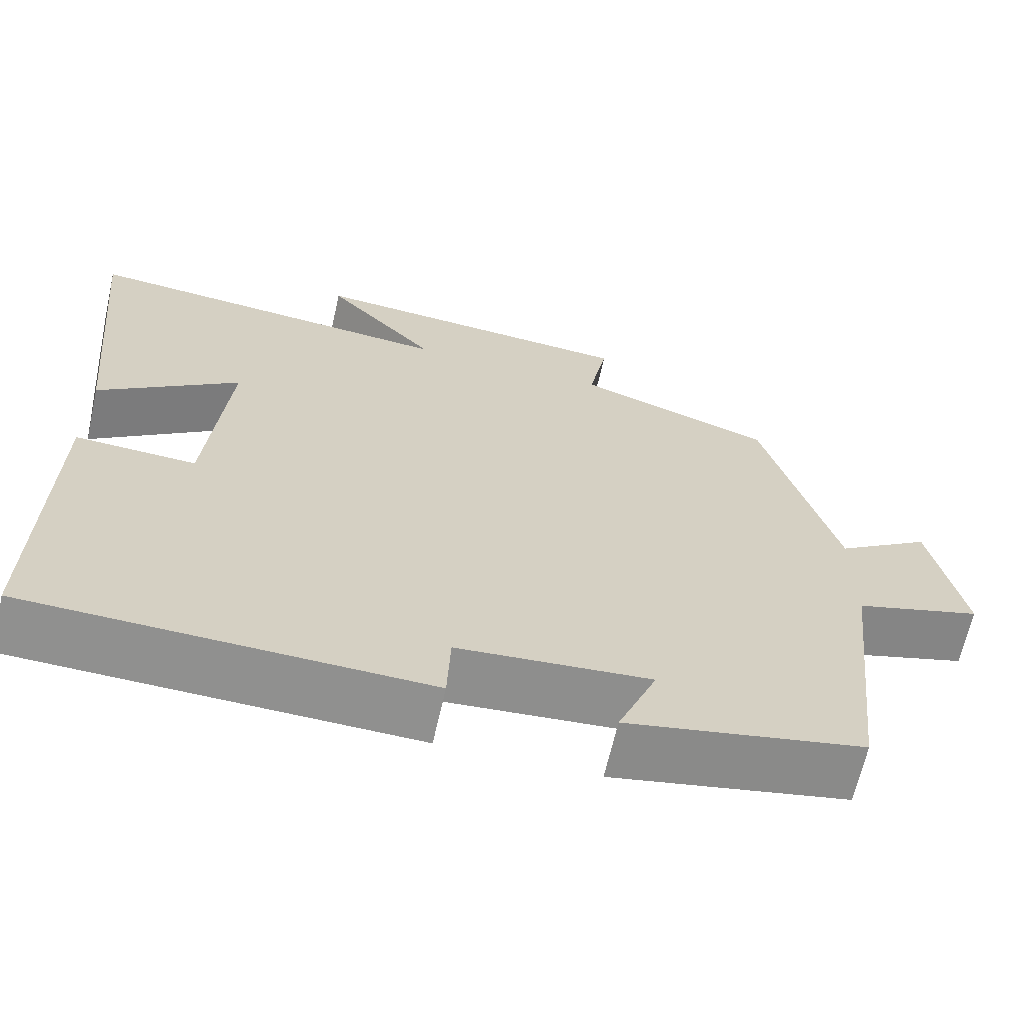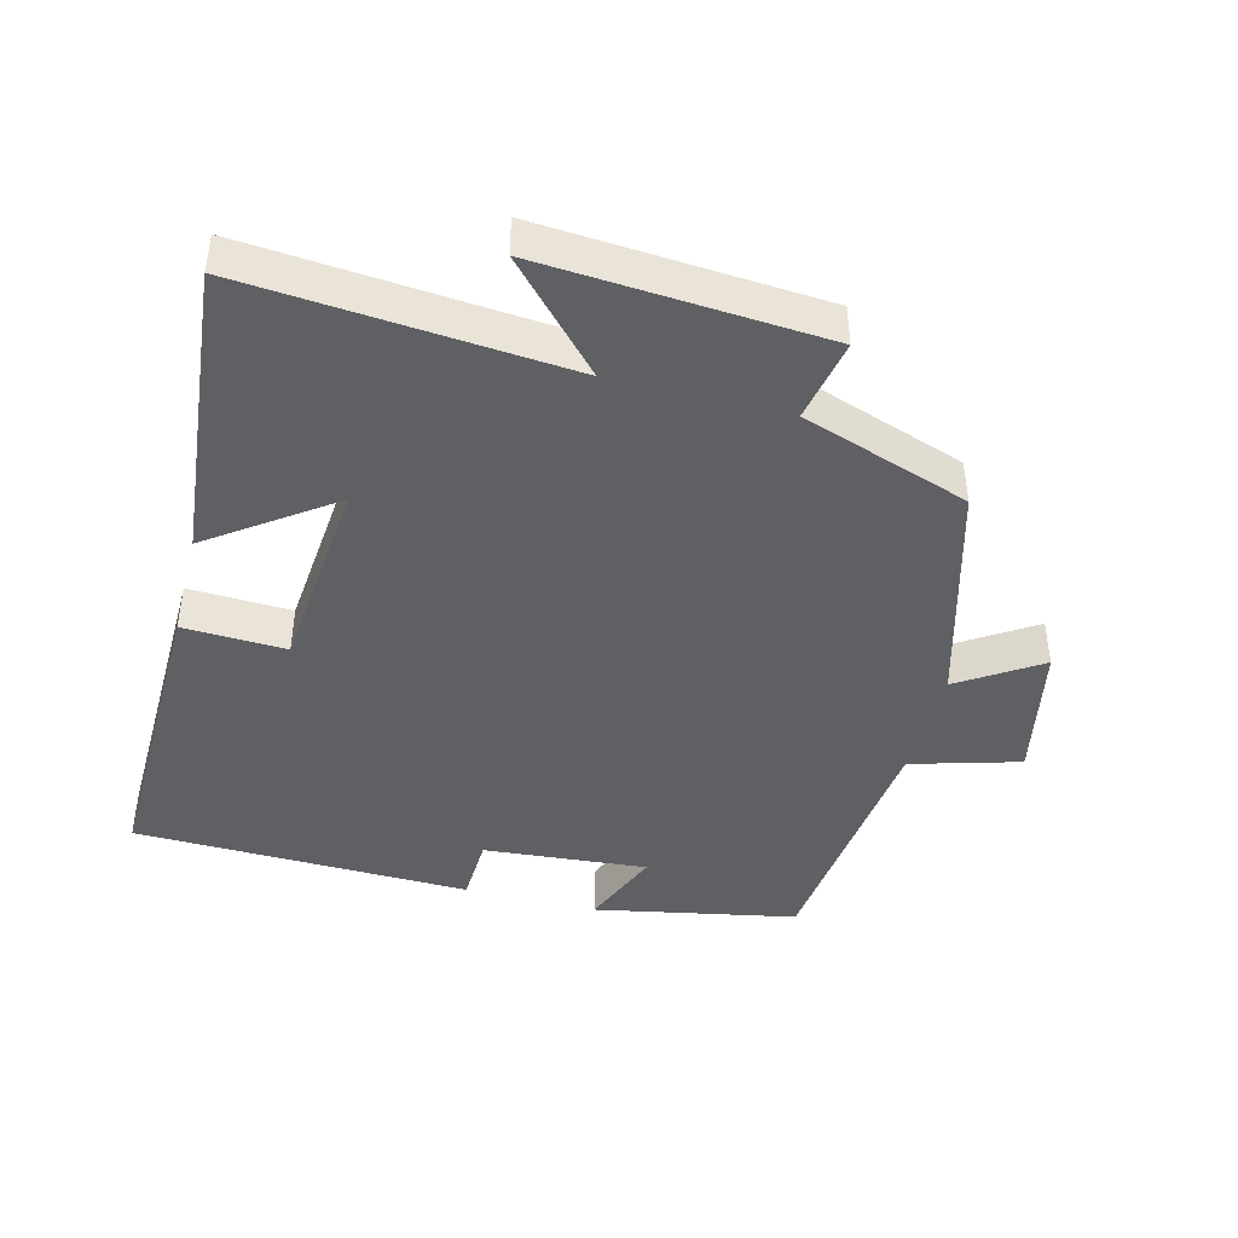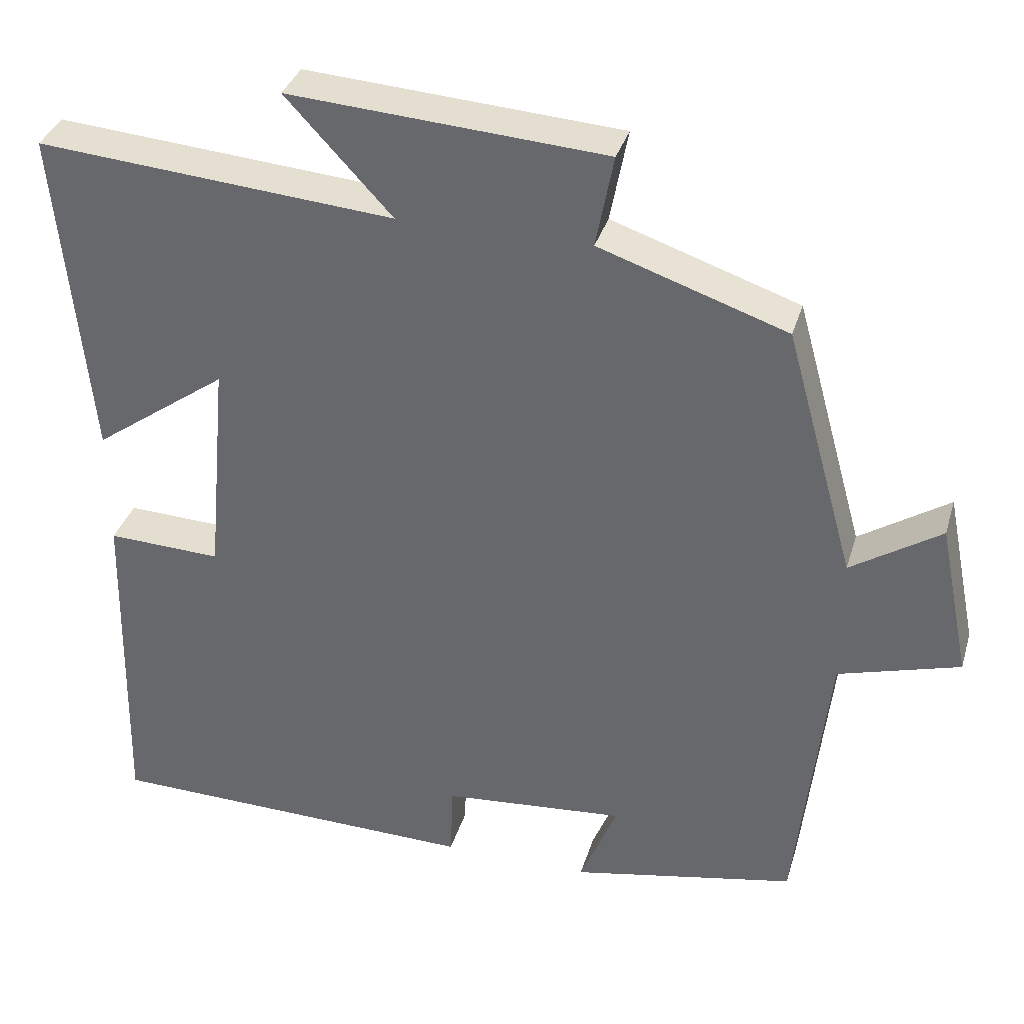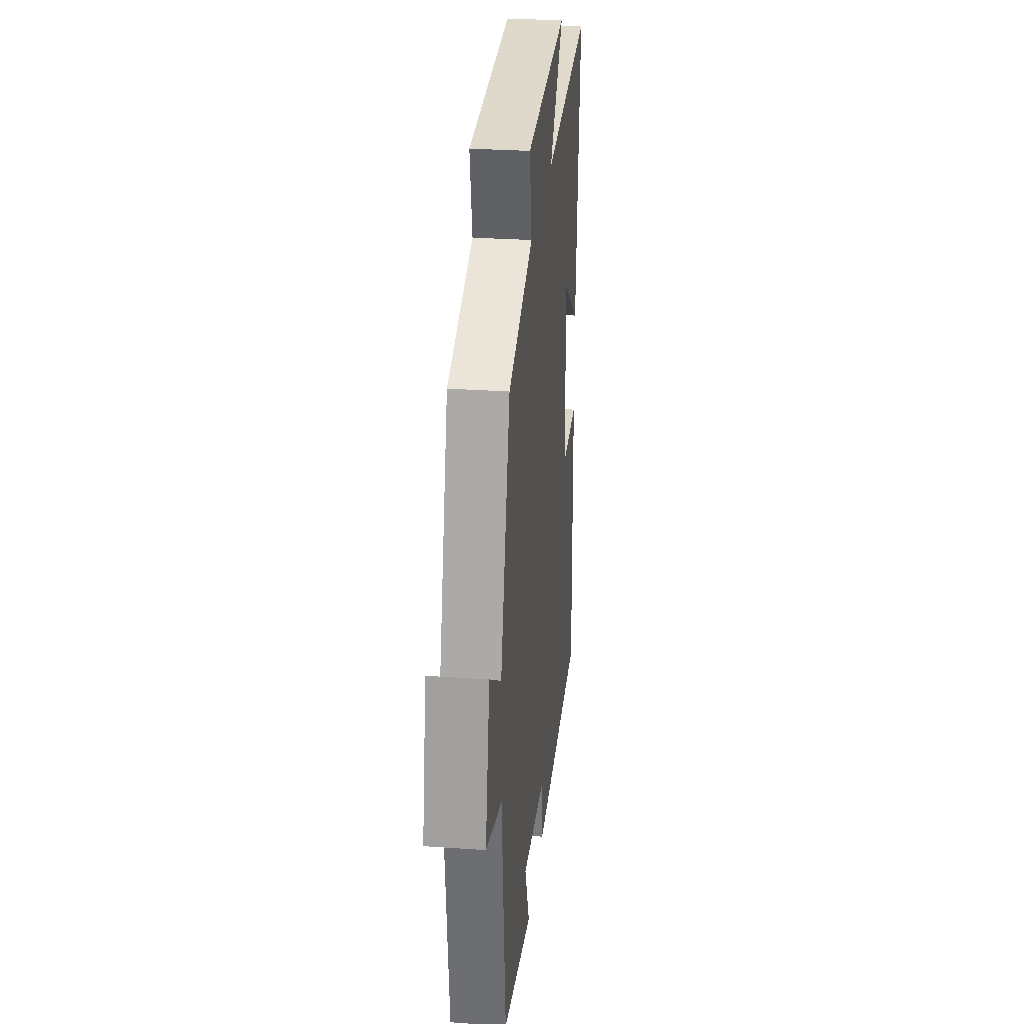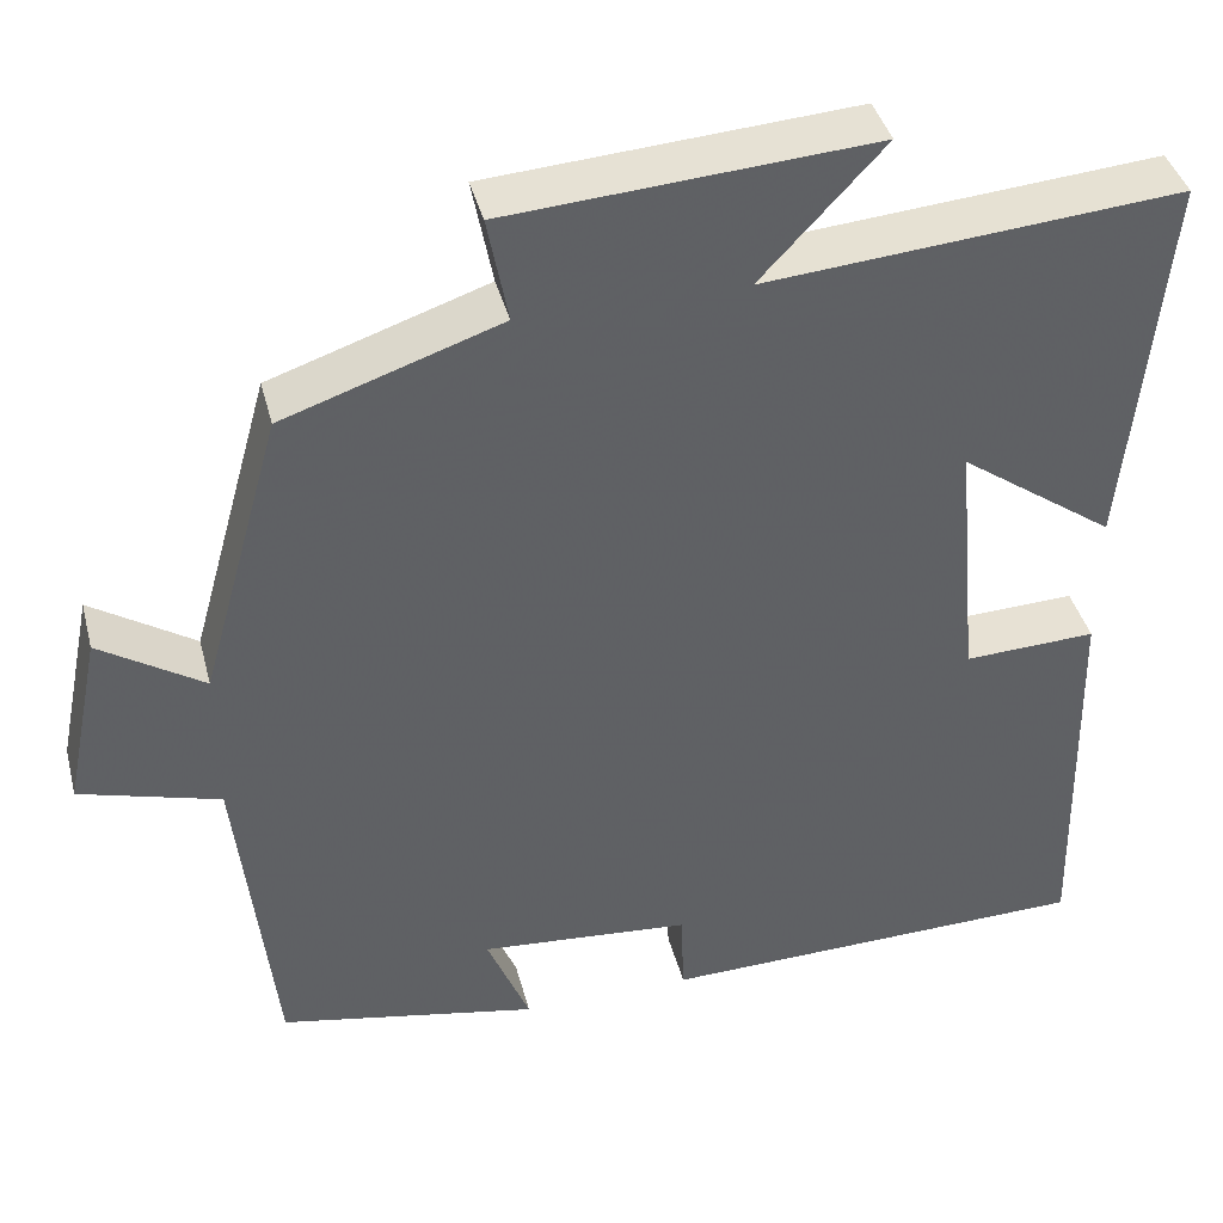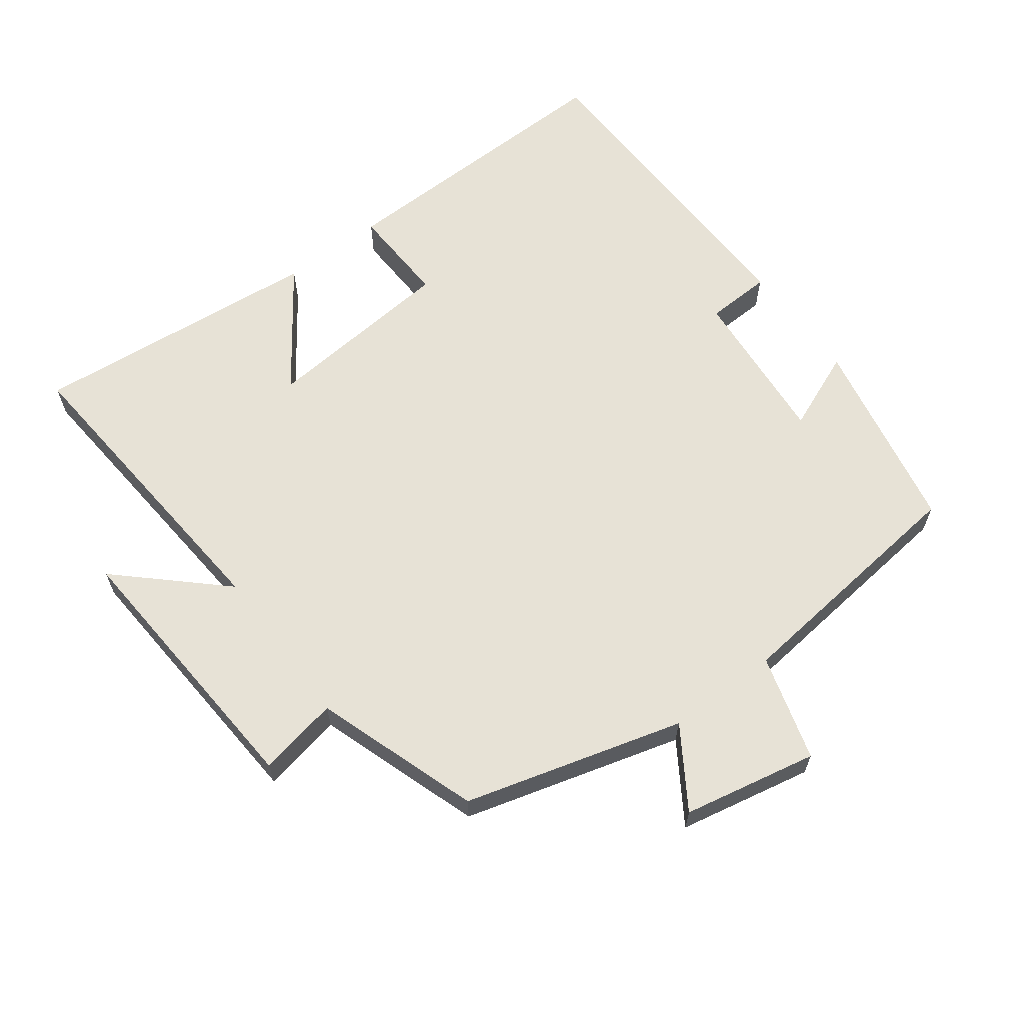
<metadata>
{"format":"obj","ext":"obj","renderer":"f3d","projection":"perspective","resolution":1024,"background":"white","views":[{"elev":-65.5,"azim":-12.7,"up":"+Z"},{"elev":-43.5,"azim":-14.5,"up":"+Y"},{"elev":34.6,"azim":15.9,"up":"+Z"},{"elev":28.5,"azim":96.1,"up":"+Z"},{"elev":40.3,"azim":165.7,"up":"+Z"},{"elev":63.2,"azim":53.2,"up":"+Y"}]}
</metadata>
<code>
v -0.509 0.07 -0.489
v -0.5 0.07 -0.048
v -0.352 0.07 -0.054
v -0.326 0.07 0.232
v -0.5 0.07 0.108
v -0.542 0.07 0.538
v -0.08 0.07 0.5
v -0.217 0.07 0.647
v 0.191 0.07 0.619
v 0.168 0.07 0.5
v 0.41 0.07 0.418
v 0.5 0.07 0.096
v 0.616 0.07 0.171
v 0.656 0.07 -0.027
v 0.5 0.07 -0.072
v 0.459 0.07 -0.443
v 0.168 0.07 -0.5
v 0.216 0.07 -0.383
v -0.02 0.07 -0.403
v -0.024 0.07 -0.5
v -0.509 0 -0.489
v -0.5 0 -0.048
v -0.352 0 -0.054
v -0.326 0 0.232
v -0.5 0 0.108
v -0.542 0 0.538
v -0.08 0 0.5
v -0.217 0 0.647
v 0.191 0 0.619
v 0.168 0 0.5
v 0.41 0 0.418
v 0.5 0 0.096
v 0.616 0 0.171
v 0.656 0 -0.027
v 0.5 0 -0.072
v 0.459 0 -0.443
v 0.168 0 -0.5
v 0.216 0 -0.383
v -0.02 0 -0.403
v -0.024 0 -0.5
f 1 2 3
f 20 1 3
f 19 20 3
f 18 19 3 4
f 15 16 17 18
f 15 18 4
f 12 13 14 15
f 12 15 4
f 11 12 4
f 10 11 4
f 7 8 9 10
f 7 10 4
f 4 5 6 7
f 23 22 21
f 23 21 40
f 23 40 39
f 24 23 39 38
f 38 37 36 35
f 24 38 35
f 35 34 33 32
f 24 35 32
f 24 32 31
f 24 31 30
f 30 29 28 27
f 24 30 27
f 27 26 25 24
f 1 21 22 2
f 2 22 23 3
f 3 23 24 4
f 4 24 25 5
f 5 25 26 6
f 6 26 27 7
f 7 27 28 8
f 8 28 29 9
f 9 29 30 10
f 10 30 31 11
f 11 31 32 12
f 12 32 33 13
f 13 33 34 14
f 14 34 35 15
f 15 35 36 16
f 16 36 37 17
f 17 37 38 18
f 18 38 39 19
f 19 39 40 20
f 20 40 21 1

</code>
